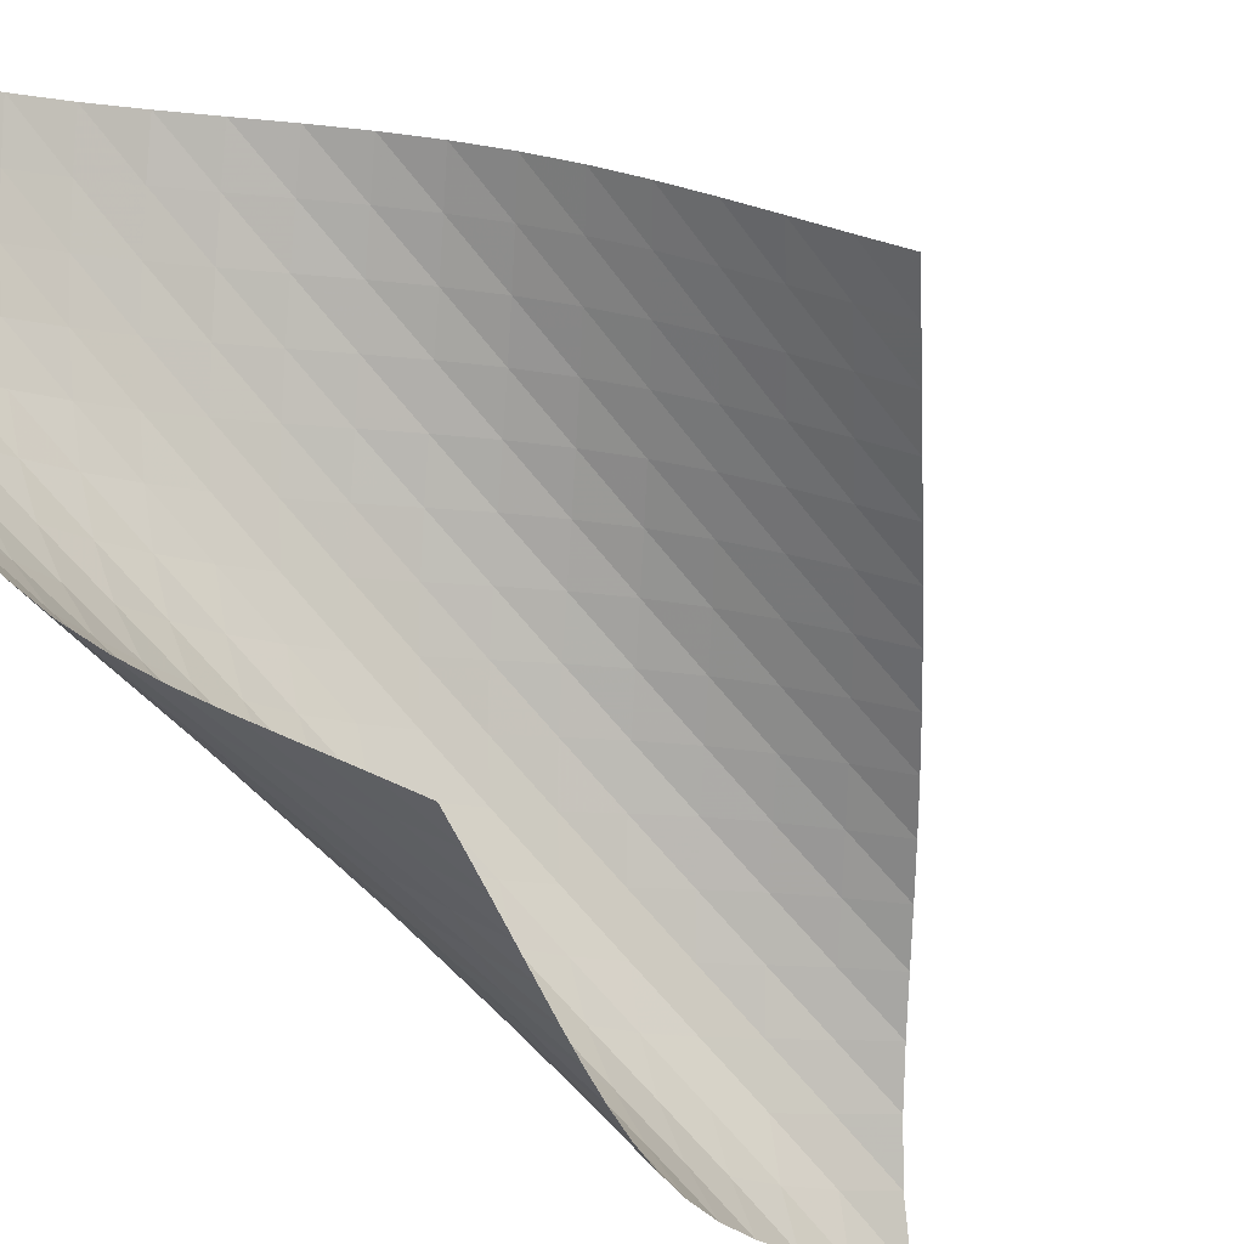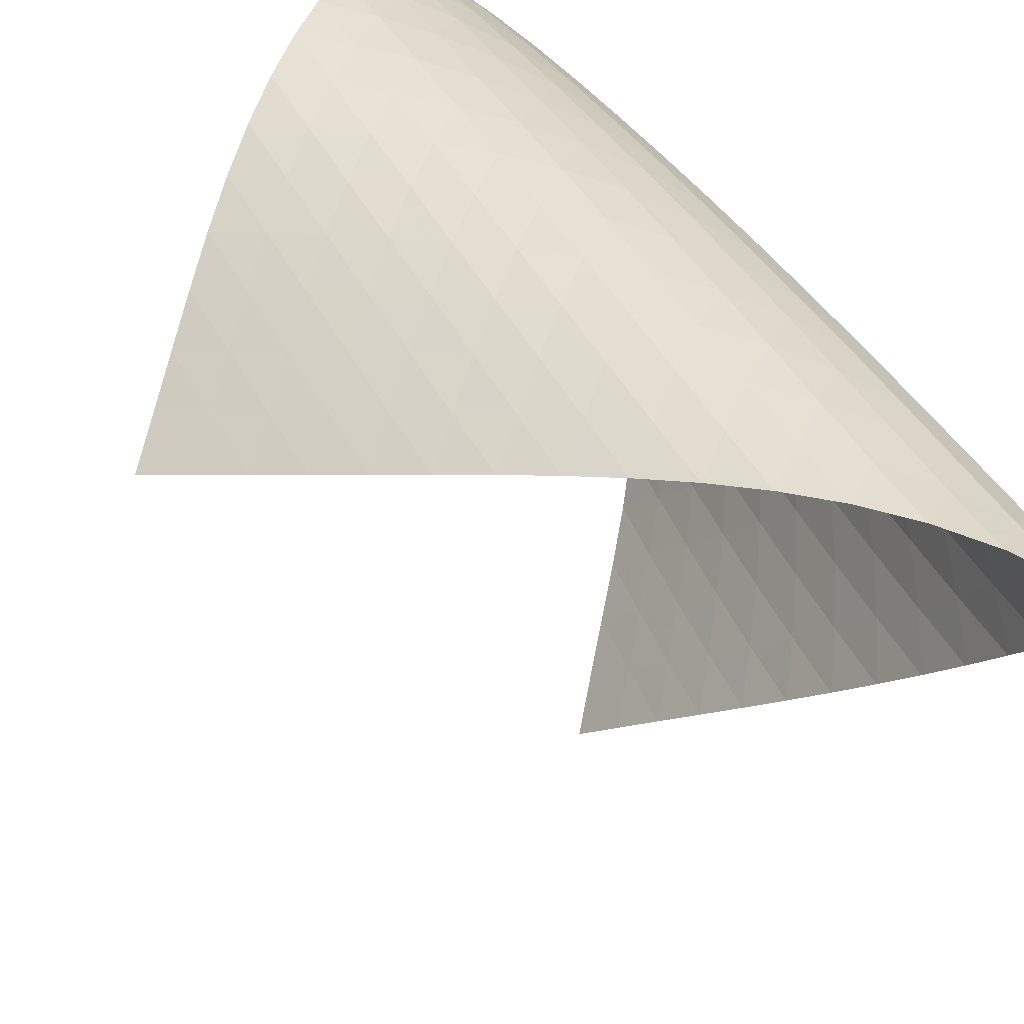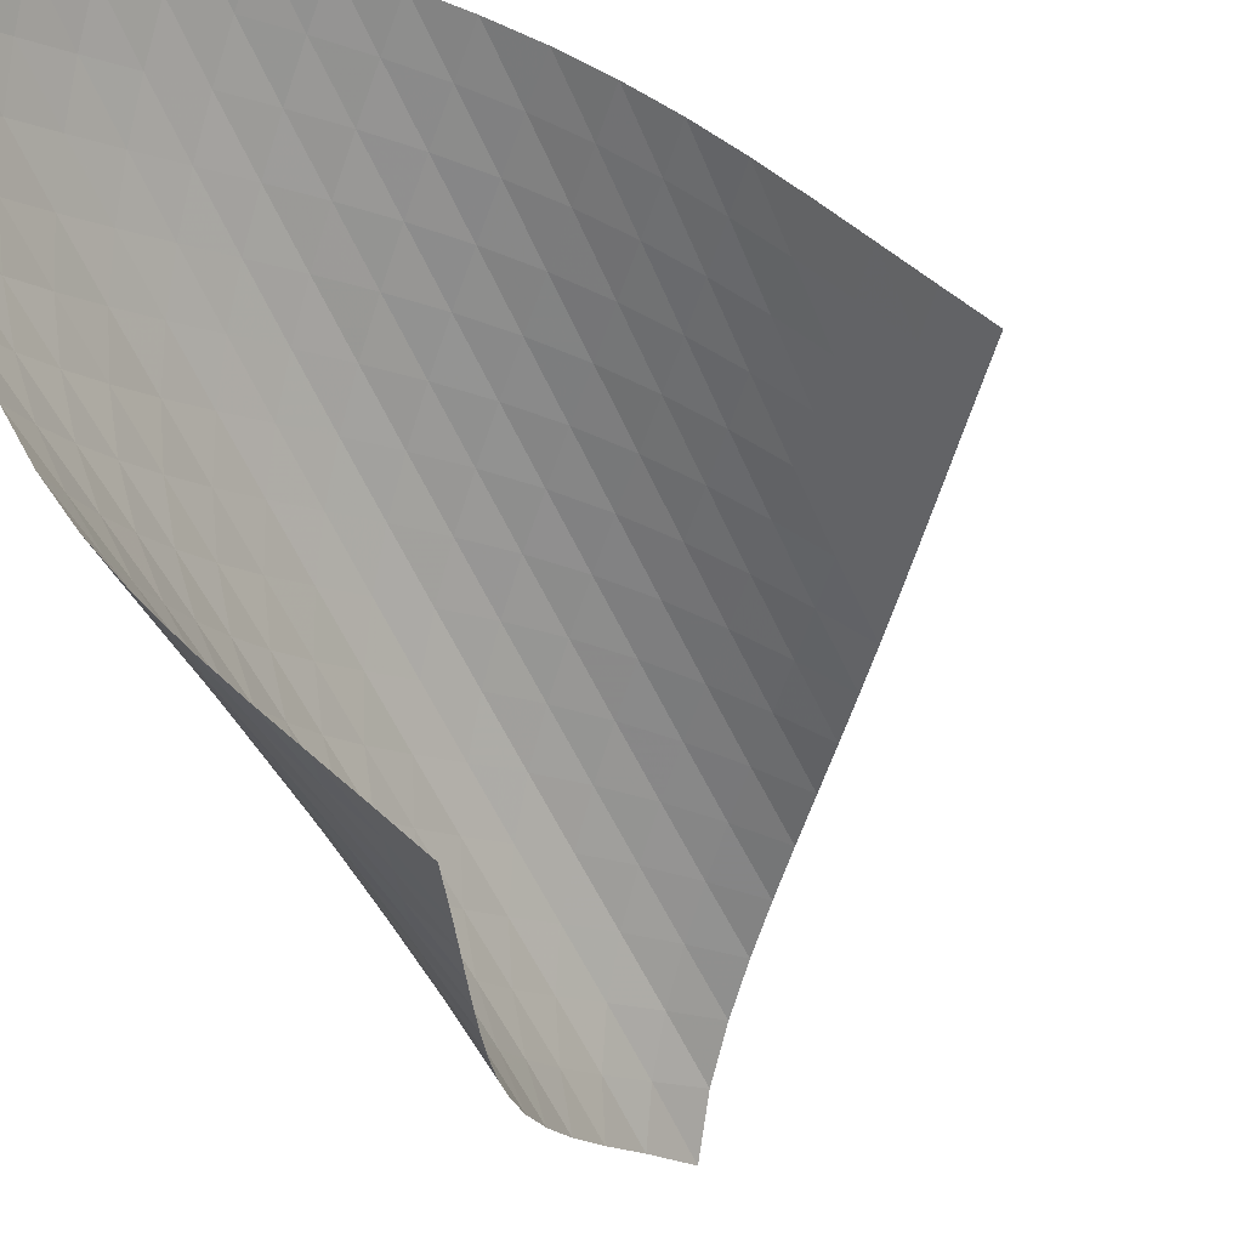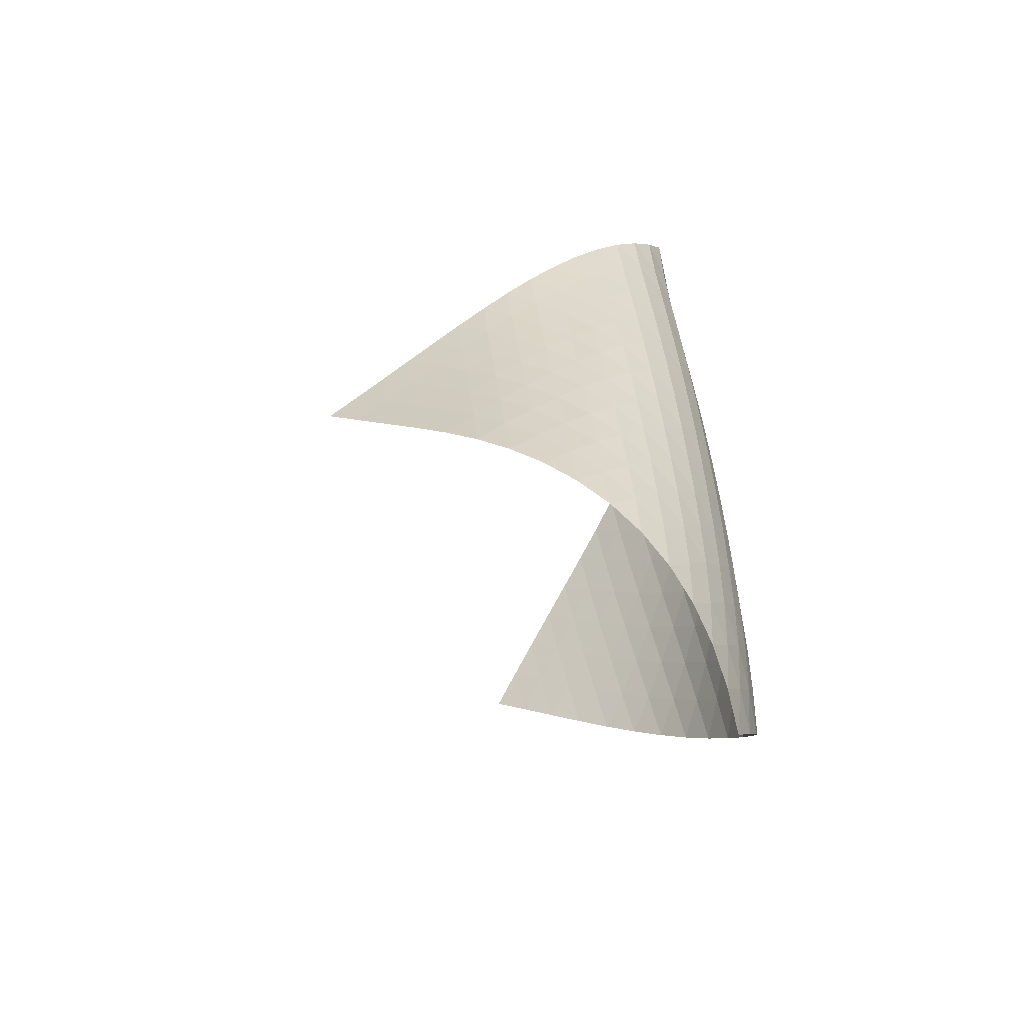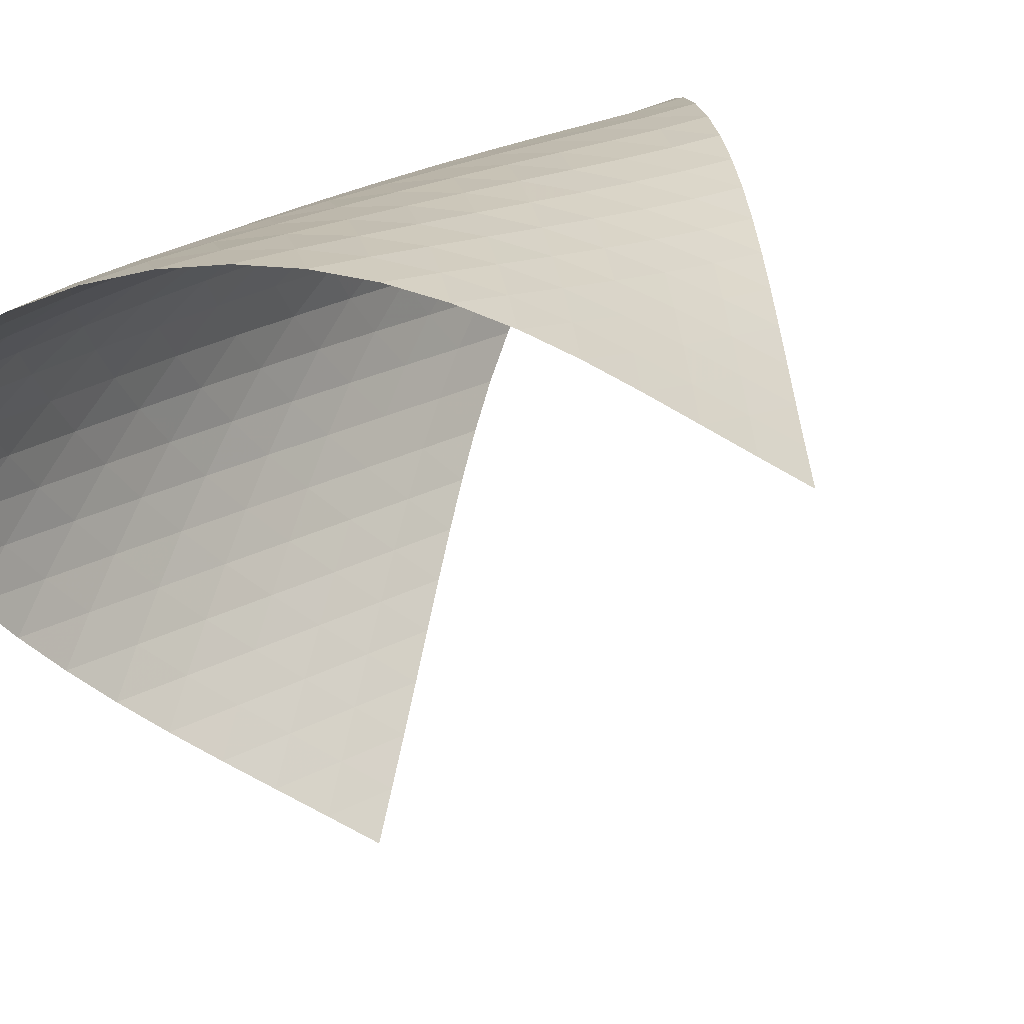
<metadata>
{"format":"obj","ext":"obj","renderer":"f3d","projection":"perspective","resolution":1024,"background":"white","views":[{"elev":-72.1,"azim":38.3,"up":"+Z"},{"elev":34.0,"azim":151.9,"up":"+Z"},{"elev":-58.5,"azim":23.1,"up":"+Z"},{"elev":-53.7,"azim":-111.5,"up":"+Y"},{"elev":20.9,"azim":31.8,"up":"+Z"}]}
</metadata>
<code>
v -6.496 -0.04951 6.496
v 1.314 -10.38 5.075
v -5.075 -10.38 -1.314
v -6.745 -18.93 6.745
v -5.312 -9.708 -0.827
v -5.553 -9.03 -0.3421
v -5.799 -8.35 0.1415
v -6.046 -7.671 0.626
v -6.291 -6.992 1.114
v -6.529 -6.315 1.609
v -6.752 -5.639 2.115
v -6.951 -4.964 2.634
v -7.114 -4.29 3.169
v -7.226 -3.615 3.722
v -7.272 -2.939 4.29
v -7.238 -2.258 4.867
v -7.107 -1.568 5.442
v -6.865 -0.8527 5.996
v -5.996 -0.8527 6.865
v -5.442 -1.568 7.107
v -4.867 -2.258 7.238
v -4.29 -2.939 7.272
v -3.722 -3.615 7.226
v -3.169 -4.29 7.114
v -2.634 -4.964 6.951
v -2.115 -5.639 6.752
v -1.609 -6.315 6.529
v -1.114 -6.992 6.291
v -0.626 -7.671 6.046
v -0.1415 -8.35 5.799
v 0.3421 -9.03 5.553
v 0.827 -9.708 5.312
v 0.811 -10.91 5.543
v 0.3103 -11.44 6.016
v -0.1919 -11.96 6.488
v -0.7052 -12.49 6.944
v -1.24 -13.03 7.367
v -1.804 -13.57 7.736
v -2.397 -14.13 8.031
v -3.013 -14.69 8.239
v -3.641 -15.28 8.344
v -4.264 -15.87 8.336
v -4.862 -16.47 8.21
v -5.417 -17.09 7.972
v -5.917 -17.7 7.636
v -6.358 -18.32 7.221
v -7.221 -18.32 6.358
v -7.636 -17.7 5.917
v -7.972 -17.09 5.417
v -8.21 -16.47 4.862
v -8.336 -15.87 4.264
v -8.344 -15.28 3.641
v -8.239 -14.69 3.013
v -8.031 -14.13 2.397
v -7.736 -13.57 1.804
v -7.367 -13.03 1.24
v -6.944 -12.49 0.7052
v -6.488 -11.96 0.1919
v -6.016 -11.44 -0.3103
v -5.543 -10.91 -0.811
v -6.516 -1.488 6.516
v -6.901 -2.162 6.046
v -7.159 -2.835 5.511
v -7.303 -3.507 4.944
v -7.349 -4.177 4.37
v -7.315 -4.847 3.802
v -7.216 -5.517 3.246
v -7.069 -6.188 2.705
v -6.888 -6.86 2.179
v -6.685 -7.533 1.665
v -6.467 -8.207 1.161
v -6.24 -8.883 0.6634
v -6.009 -9.559 0.1702
v -5.776 -10.24 -0.3209
v -6.046 -2.162 6.901
v -6.568 -2.79 6.568
v -6.966 -3.437 6.113
v -7.237 -4.093 5.584
v -7.392 -4.752 5.02
v -7.449 -5.414 4.444
v -7.427 -6.078 3.873
v -7.343 -6.742 3.312
v -7.213 -7.409 2.765
v -7.051 -8.077 2.231
v -6.867 -8.746 1.708
v -6.668 -9.417 1.194
v -6.458 -10.09 0.6869
v -6.24 -10.76 0.1859
v -5.511 -2.835 7.159
v -6.113 -3.437 6.966
v -6.632 -4.06 6.632
v -7.036 -4.697 6.18
v -7.317 -5.343 5.654
v -7.484 -5.994 5.091
v -7.556 -6.649 4.513
v -7.55 -7.306 3.938
v -7.485 -7.965 3.371
v -7.376 -8.627 2.815
v -7.235 -9.29 2.271
v -7.072 -9.956 1.738
v -6.891 -10.62 1.214
v -6.696 -11.29 0.6986
v -4.944 -3.507 7.303
v -5.584 -4.093 7.237
v -6.18 -4.697 7.036
v -6.695 -5.318 6.695
v -7.1 -5.95 6.243
v -7.39 -6.589 5.719
v -7.572 -7.234 5.156
v -7.661 -7.882 4.578
v -7.676 -8.533 3.998
v -7.634 -9.187 3.424
v -7.549 -9.843 2.859
v -7.432 -10.5 2.305
v -7.291 -11.16 1.761
v -7.128 -11.83 1.227
v -4.37 -4.177 7.349
v -5.02 -4.752 7.392
v -5.654 -5.343 7.317
v -6.243 -5.95 7.1
v -6.752 -6.569 6.752
v -7.158 -7.198 6.3
v -7.456 -7.832 5.778
v -7.653 -8.472 5.216
v -7.762 -9.114 4.637
v -7.801 -9.759 4.053
v -7.785 -10.41 3.473
v -7.727 -11.06 2.899
v -7.636 -11.71 2.335
v -7.516 -12.37 1.781
v -3.802 -4.847 7.315
v -4.444 -5.414 7.449
v -5.091 -5.994 7.484
v -5.719 -6.589 7.39
v -6.3 -7.198 7.158
v -6.802 -7.816 6.802
v -7.209 -8.442 6.349
v -7.515 -9.073 5.829
v -7.726 -9.707 5.27
v -7.857 -10.34 4.69
v -7.921 -10.98 4.104
v -7.934 -11.63 3.518
v -7.904 -12.27 2.938
v -7.839 -12.92 2.365
v -3.246 -5.517 7.216
v -3.873 -6.078 7.427
v -4.513 -6.649 7.556
v -5.156 -7.234 7.572
v -5.778 -7.832 7.456
v -6.349 -8.442 7.209
v -6.845 -9.06 6.845
v -7.252 -9.684 6.392
v -7.566 -10.31 5.874
v -7.792 -10.94 5.317
v -7.945 -11.57 4.739
v -8.037 -12.21 4.151
v -8.08 -12.84 3.562
v -8.078 -13.48 2.975
v -2.705 -6.188 7.069
v -3.312 -6.742 7.343
v -3.938 -7.306 7.55
v -4.578 -7.882 7.661
v -5.216 -8.472 7.653
v -5.829 -9.073 7.515
v -6.392 -9.684 7.252
v -6.882 -10.3 6.882
v -7.288 -10.92 6.427
v -7.609 -11.55 5.911
v -7.852 -12.17 5.358
v -8.029 -12.8 4.782
v -8.15 -13.43 4.195
v -8.221 -14.06 3.603
v -2.179 -6.86 6.888
v -2.765 -7.409 7.213
v -3.371 -7.965 7.485
v -3.998 -8.533 7.676
v -4.637 -9.114 7.762
v -5.27 -9.707 7.726
v -5.874 -10.31 7.566
v -6.427 -10.92 7.288
v -6.91 -11.54 6.91
v -7.315 -12.16 6.453
v -7.645 -12.78 5.941
v -7.906 -13.41 5.392
v -8.107 -14.03 4.82
v -8.254 -14.65 4.234
v -1.665 -7.533 6.685
v -2.231 -8.077 7.051
v -2.815 -8.627 7.376
v -3.424 -9.187 7.634
v -4.053 -9.759 7.801
v -4.69 -10.34 7.857
v -5.317 -10.94 7.792
v -5.911 -11.55 7.609
v -6.453 -12.16 7.315
v -6.929 -12.78 6.929
v -7.334 -13.4 6.471
v -7.673 -14.02 5.962
v -7.951 -14.63 5.418
v -8.173 -15.25 4.849
v -1.161 -8.207 6.467
v -1.708 -8.746 6.867
v -2.271 -9.29 7.235
v -2.859 -9.843 7.549
v -3.473 -10.41 7.785
v -4.104 -10.98 7.921
v -4.739 -11.57 7.945
v -5.358 -12.17 7.852
v -5.941 -12.78 7.645
v -6.471 -13.4 7.334
v -6.939 -14.02 6.939
v -7.343 -14.63 6.479
v -7.688 -15.25 5.972
v -7.978 -15.86 5.43
v -0.6634 -8.883 6.24
v -1.194 -9.417 6.668
v -1.738 -9.956 7.072
v -2.305 -10.5 7.432
v -2.899 -11.06 7.727
v -3.518 -11.63 7.934
v -4.151 -12.21 8.037
v -4.782 -12.8 8.029
v -5.392 -13.41 7.906
v -5.962 -14.02 7.673
v -6.479 -14.63 7.343
v -6.936 -15.25 6.936
v -7.335 -15.87 6.471
v -7.68 -16.48 5.961
v -0.1702 -9.559 6.009
v -0.6869 -10.09 6.458
v -1.214 -10.62 6.891
v -1.761 -11.16 7.291
v -2.335 -11.71 7.636
v -2.938 -12.27 7.904
v -3.562 -12.84 8.08
v -4.195 -13.43 8.15
v -4.82 -14.03 8.107
v -5.418 -14.63 7.951
v -5.972 -15.25 7.688
v -6.471 -15.87 7.335
v -6.912 -16.48 6.912
v -7.299 -17.09 6.435
v 0.3209 -10.24 5.776
v -0.1859 -10.76 6.24
v -0.6986 -11.29 6.696
v -1.227 -11.83 7.128
v -1.781 -12.37 7.516
v -2.365 -12.92 7.839
v -2.975 -13.48 8.078
v -3.603 -14.06 8.221
v -4.234 -14.65 8.254
v -4.849 -15.25 8.173
v -5.43 -15.86 7.978
v -5.961 -16.48 7.68
v -6.435 -17.09 7.299
v -6.852 -17.71 6.852
f 256 46 4
f 256 4 47
f 5 74 60
f 5 60 3
f 74 88 59
f 74 59 60
f 88 102 58
f 88 58 59
f 102 116 57
f 102 57 58
f 116 130 56
f 116 56 57
f 130 144 55
f 130 55 56
f 144 158 54
f 144 54 55
f 158 172 53
f 158 53 54
f 172 186 52
f 172 52 53
f 186 200 51
f 186 51 52
f 200 214 50
f 200 50 51
f 214 228 49
f 214 49 50
f 228 242 48
f 228 48 49
f 242 256 47
f 242 47 48
f 1 19 61
f 1 61 18
f 18 61 62
f 18 62 17
f 17 62 63
f 17 63 16
f 16 63 64
f 16 64 15
f 15 64 65
f 15 65 14
f 14 65 66
f 14 66 13
f 13 66 67
f 13 67 12
f 12 67 68
f 12 68 11
f 11 68 69
f 11 69 10
f 10 69 70
f 10 70 9
f 9 70 71
f 9 71 8
f 8 71 72
f 8 72 7
f 7 72 73
f 7 73 6
f 6 73 74
f 6 74 5
f 19 20 75
f 19 75 61
f 61 75 76
f 61 76 62
f 62 76 77
f 62 77 63
f 63 77 78
f 63 78 64
f 64 78 79
f 64 79 65
f 65 79 80
f 65 80 66
f 66 80 81
f 66 81 67
f 67 81 82
f 67 82 68
f 68 82 83
f 68 83 69
f 69 83 84
f 69 84 70
f 70 84 85
f 70 85 71
f 71 85 86
f 71 86 72
f 72 86 87
f 72 87 73
f 73 87 88
f 73 88 74
f 20 21 89
f 20 89 75
f 75 89 90
f 75 90 76
f 76 90 91
f 76 91 77
f 77 91 92
f 77 92 78
f 78 92 93
f 78 93 79
f 79 93 94
f 79 94 80
f 80 94 95
f 80 95 81
f 81 95 96
f 81 96 82
f 82 96 97
f 82 97 83
f 83 97 98
f 83 98 84
f 84 98 99
f 84 99 85
f 85 99 100
f 85 100 86
f 86 100 101
f 86 101 87
f 87 101 102
f 87 102 88
f 21 22 103
f 21 103 89
f 89 103 104
f 89 104 90
f 90 104 105
f 90 105 91
f 91 105 106
f 91 106 92
f 92 106 107
f 92 107 93
f 93 107 108
f 93 108 94
f 94 108 109
f 94 109 95
f 95 109 110
f 95 110 96
f 96 110 111
f 96 111 97
f 97 111 112
f 97 112 98
f 98 112 113
f 98 113 99
f 99 113 114
f 99 114 100
f 100 114 115
f 100 115 101
f 101 115 116
f 101 116 102
f 22 23 117
f 22 117 103
f 103 117 118
f 103 118 104
f 104 118 119
f 104 119 105
f 105 119 120
f 105 120 106
f 106 120 121
f 106 121 107
f 107 121 122
f 107 122 108
f 108 122 123
f 108 123 109
f 109 123 124
f 109 124 110
f 110 124 125
f 110 125 111
f 111 125 126
f 111 126 112
f 112 126 127
f 112 127 113
f 113 127 128
f 113 128 114
f 114 128 129
f 114 129 115
f 115 129 130
f 115 130 116
f 23 24 131
f 23 131 117
f 117 131 132
f 117 132 118
f 118 132 133
f 118 133 119
f 119 133 134
f 119 134 120
f 120 134 135
f 120 135 121
f 121 135 136
f 121 136 122
f 122 136 137
f 122 137 123
f 123 137 138
f 123 138 124
f 124 138 139
f 124 139 125
f 125 139 140
f 125 140 126
f 126 140 141
f 126 141 127
f 127 141 142
f 127 142 128
f 128 142 143
f 128 143 129
f 129 143 144
f 129 144 130
f 24 25 145
f 24 145 131
f 131 145 146
f 131 146 132
f 132 146 147
f 132 147 133
f 133 147 148
f 133 148 134
f 134 148 149
f 134 149 135
f 135 149 150
f 135 150 136
f 136 150 151
f 136 151 137
f 137 151 152
f 137 152 138
f 138 152 153
f 138 153 139
f 139 153 154
f 139 154 140
f 140 154 155
f 140 155 141
f 141 155 156
f 141 156 142
f 142 156 157
f 142 157 143
f 143 157 158
f 143 158 144
f 25 26 159
f 25 159 145
f 145 159 160
f 145 160 146
f 146 160 161
f 146 161 147
f 147 161 162
f 147 162 148
f 148 162 163
f 148 163 149
f 149 163 164
f 149 164 150
f 150 164 165
f 150 165 151
f 151 165 166
f 151 166 152
f 152 166 167
f 152 167 153
f 153 167 168
f 153 168 154
f 154 168 169
f 154 169 155
f 155 169 170
f 155 170 156
f 156 170 171
f 156 171 157
f 157 171 172
f 157 172 158
f 26 27 173
f 26 173 159
f 159 173 174
f 159 174 160
f 160 174 175
f 160 175 161
f 161 175 176
f 161 176 162
f 162 176 177
f 162 177 163
f 163 177 178
f 163 178 164
f 164 178 179
f 164 179 165
f 165 179 180
f 165 180 166
f 166 180 181
f 166 181 167
f 167 181 182
f 167 182 168
f 168 182 183
f 168 183 169
f 169 183 184
f 169 184 170
f 170 184 185
f 170 185 171
f 171 185 186
f 171 186 172
f 27 28 187
f 27 187 173
f 173 187 188
f 173 188 174
f 174 188 189
f 174 189 175
f 175 189 190
f 175 190 176
f 176 190 191
f 176 191 177
f 177 191 192
f 177 192 178
f 178 192 193
f 178 193 179
f 179 193 194
f 179 194 180
f 180 194 195
f 180 195 181
f 181 195 196
f 181 196 182
f 182 196 197
f 182 197 183
f 183 197 198
f 183 198 184
f 184 198 199
f 184 199 185
f 185 199 200
f 185 200 186
f 28 29 201
f 28 201 187
f 187 201 202
f 187 202 188
f 188 202 203
f 188 203 189
f 189 203 204
f 189 204 190
f 190 204 205
f 190 205 191
f 191 205 206
f 191 206 192
f 192 206 207
f 192 207 193
f 193 207 208
f 193 208 194
f 194 208 209
f 194 209 195
f 195 209 210
f 195 210 196
f 196 210 211
f 196 211 197
f 197 211 212
f 197 212 198
f 198 212 213
f 198 213 199
f 199 213 214
f 199 214 200
f 29 30 215
f 29 215 201
f 201 215 216
f 201 216 202
f 202 216 217
f 202 217 203
f 203 217 218
f 203 218 204
f 204 218 219
f 204 219 205
f 205 219 220
f 205 220 206
f 206 220 221
f 206 221 207
f 207 221 222
f 207 222 208
f 208 222 223
f 208 223 209
f 209 223 224
f 209 224 210
f 210 224 225
f 210 225 211
f 211 225 226
f 211 226 212
f 212 226 227
f 212 227 213
f 213 227 228
f 213 228 214
f 30 31 229
f 30 229 215
f 215 229 230
f 215 230 216
f 216 230 231
f 216 231 217
f 217 231 232
f 217 232 218
f 218 232 233
f 218 233 219
f 219 233 234
f 219 234 220
f 220 234 235
f 220 235 221
f 221 235 236
f 221 236 222
f 222 236 237
f 222 237 223
f 223 237 238
f 223 238 224
f 224 238 239
f 224 239 225
f 225 239 240
f 225 240 226
f 226 240 241
f 226 241 227
f 227 241 242
f 227 242 228
f 31 32 243
f 31 243 229
f 229 243 244
f 229 244 230
f 230 244 245
f 230 245 231
f 231 245 246
f 231 246 232
f 232 246 247
f 232 247 233
f 233 247 248
f 233 248 234
f 234 248 249
f 234 249 235
f 235 249 250
f 235 250 236
f 236 250 251
f 236 251 237
f 237 251 252
f 237 252 238
f 238 252 253
f 238 253 239
f 239 253 254
f 239 254 240
f 240 254 255
f 240 255 241
f 241 255 256
f 241 256 242
f 32 2 33
f 32 33 243
f 243 33 34
f 243 34 244
f 244 34 35
f 244 35 245
f 245 35 36
f 245 36 246
f 246 36 37
f 246 37 247
f 247 37 38
f 247 38 248
f 248 38 39
f 248 39 249
f 249 39 40
f 249 40 250
f 250 40 41
f 250 41 251
f 251 41 42
f 251 42 252
f 252 42 43
f 252 43 253
f 253 43 44
f 253 44 254
f 254 44 45
f 254 45 255
f 255 45 46
f 255 46 256

</code>
